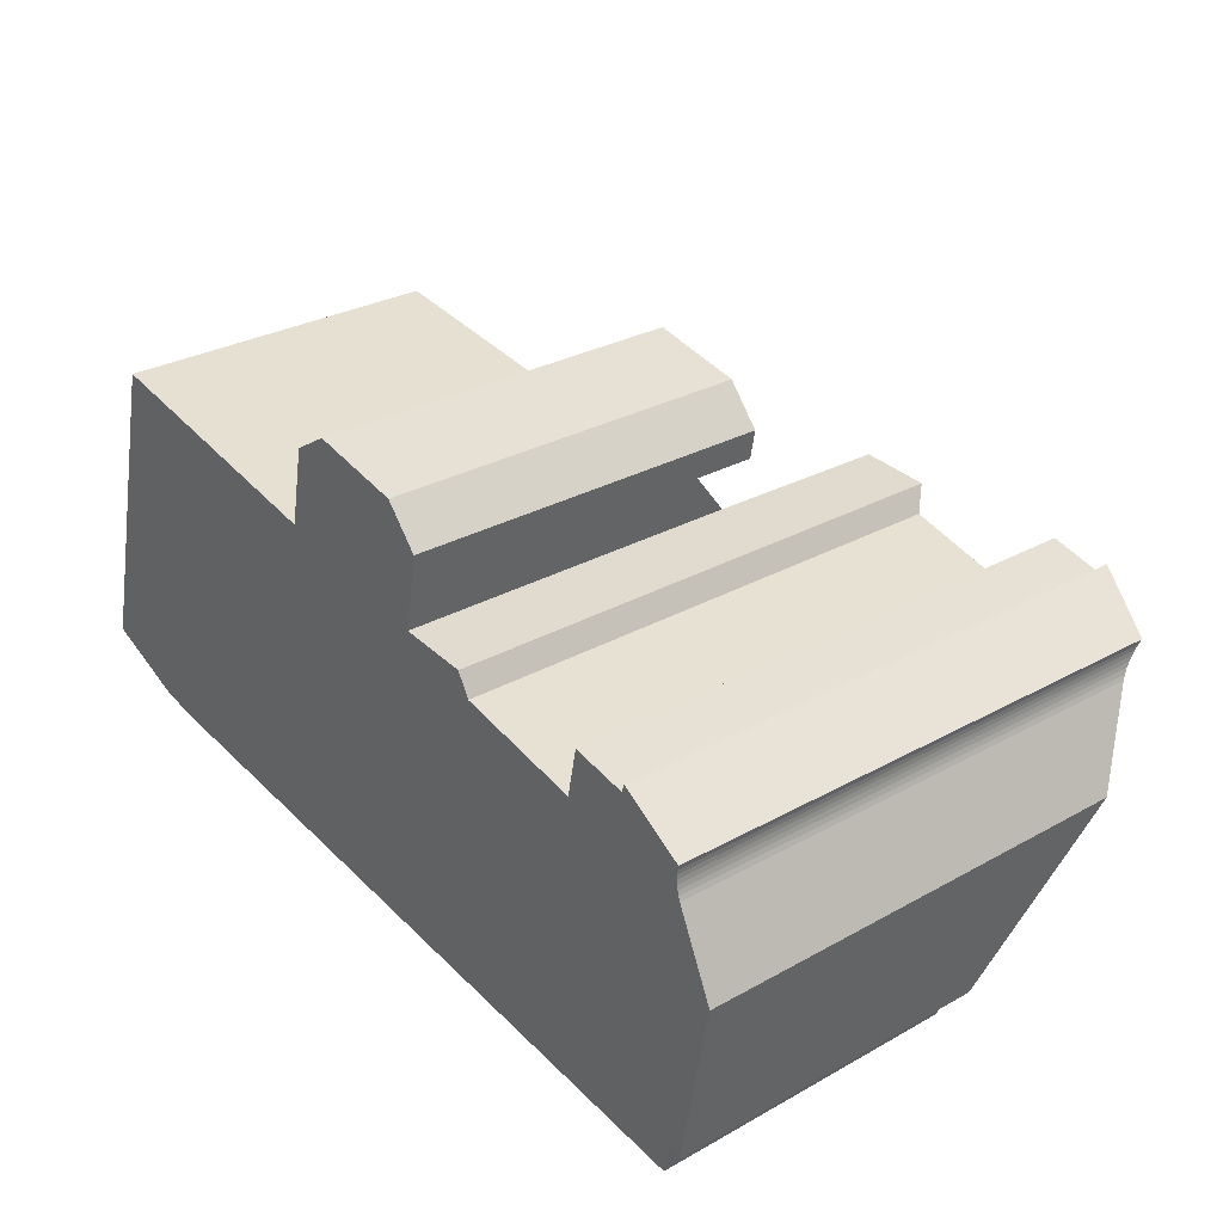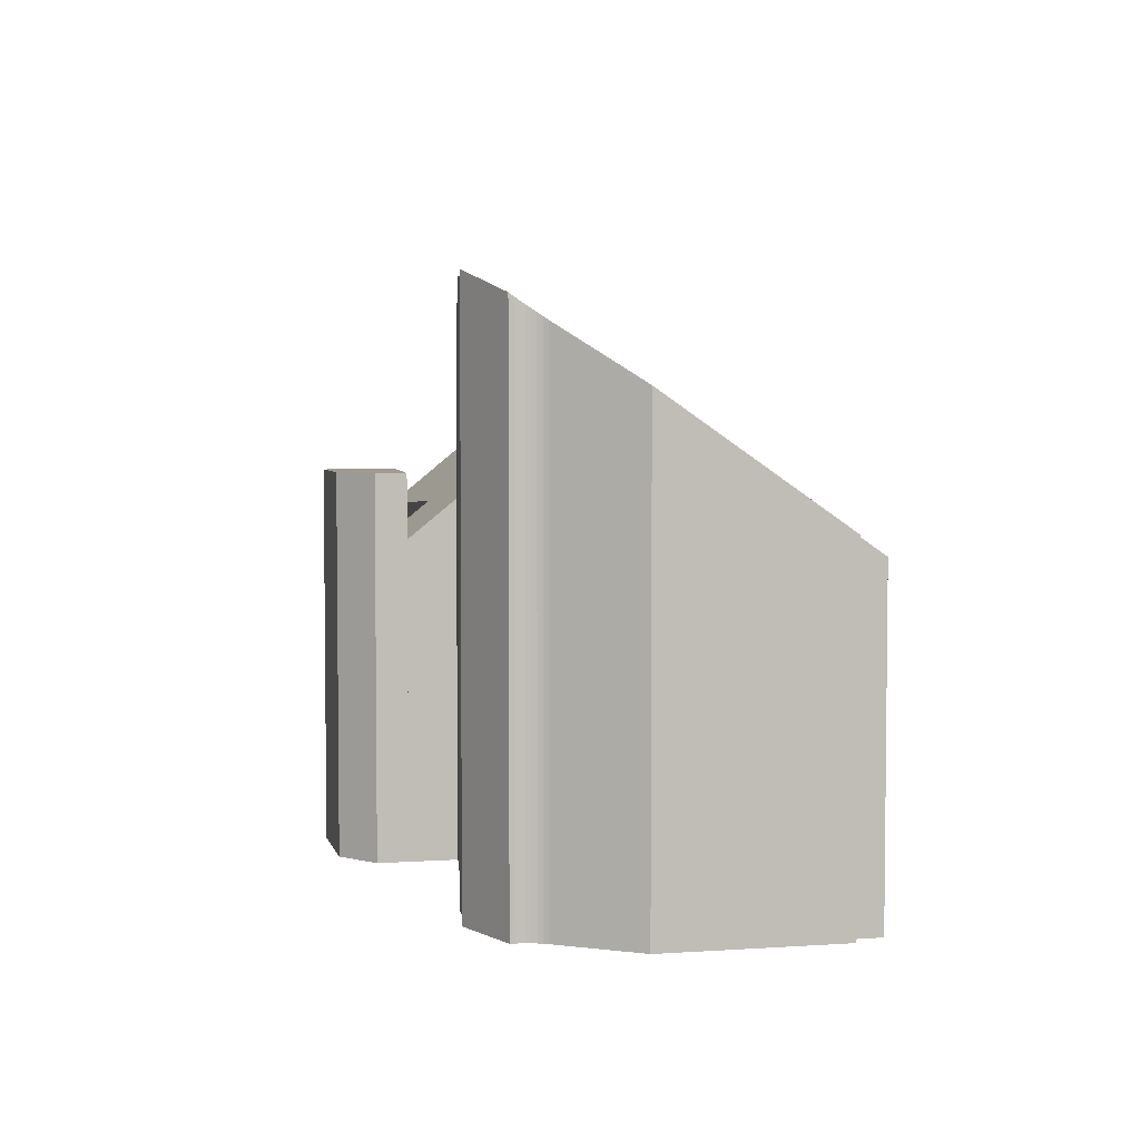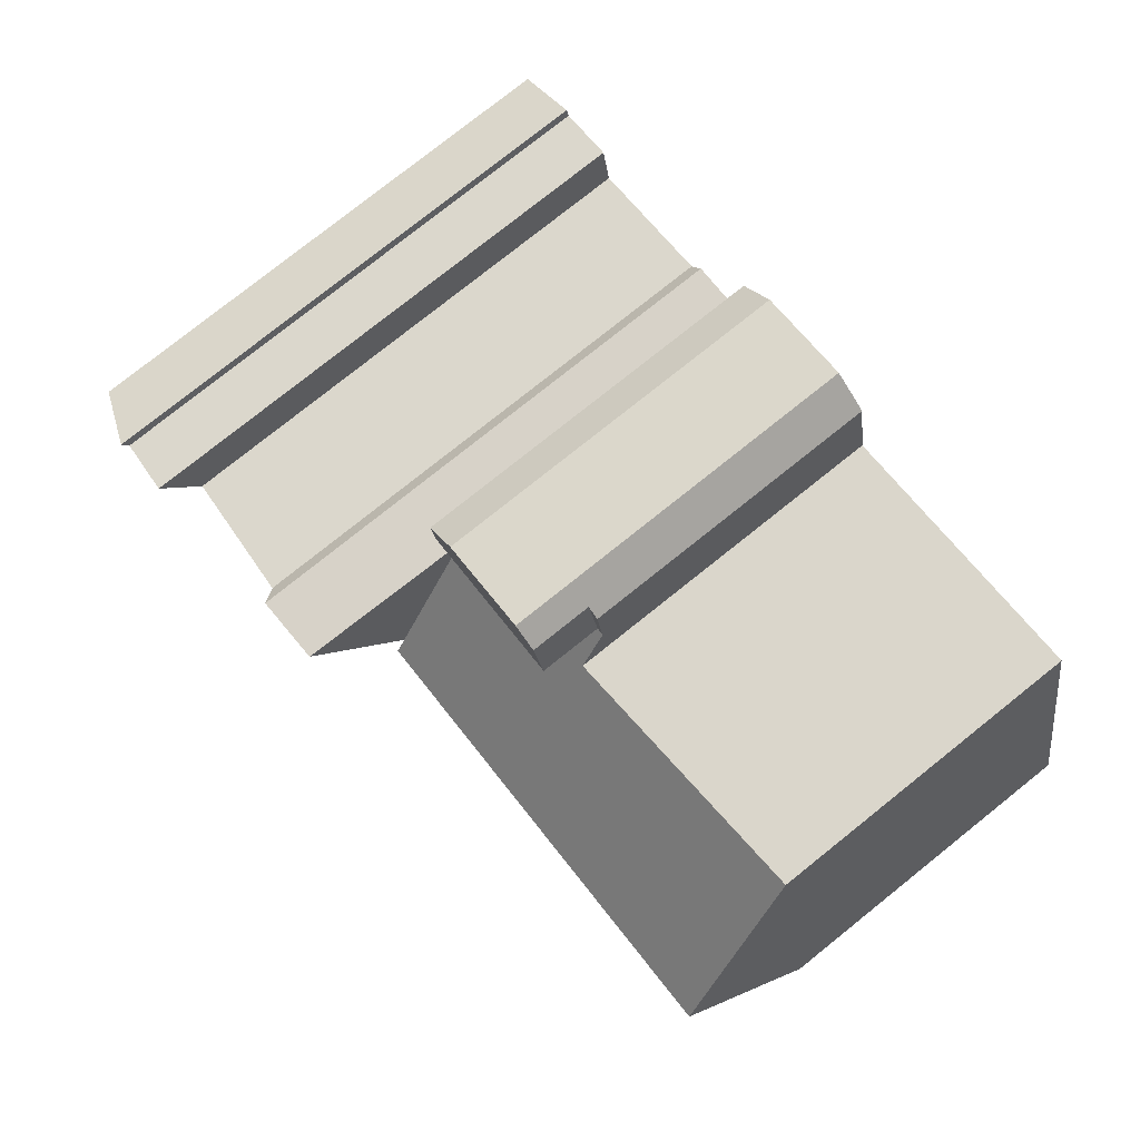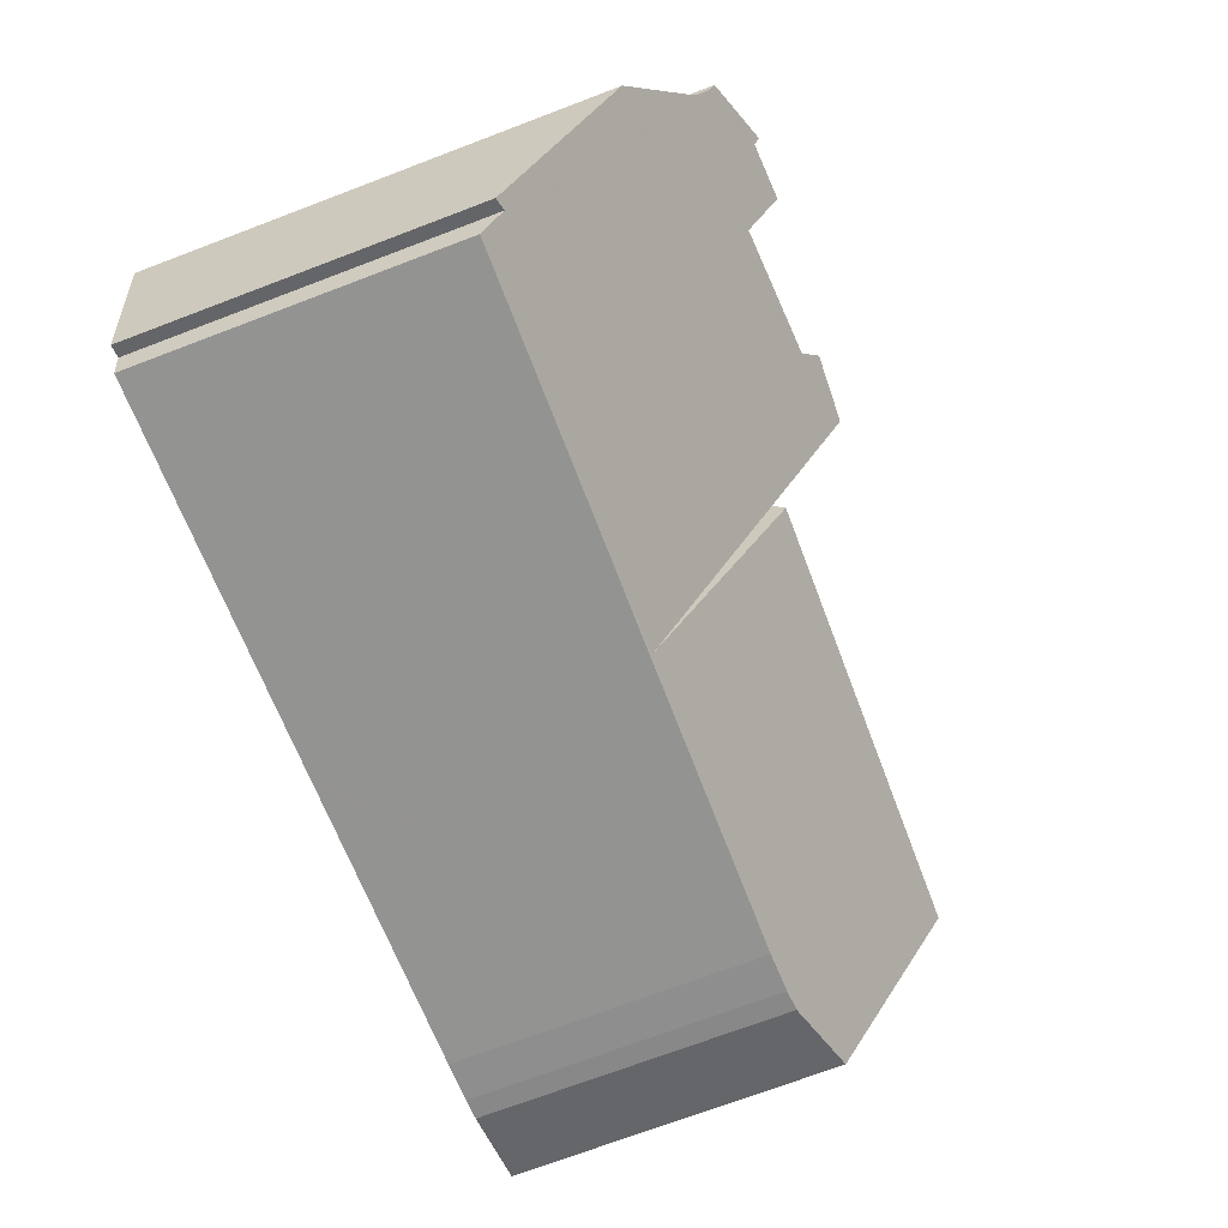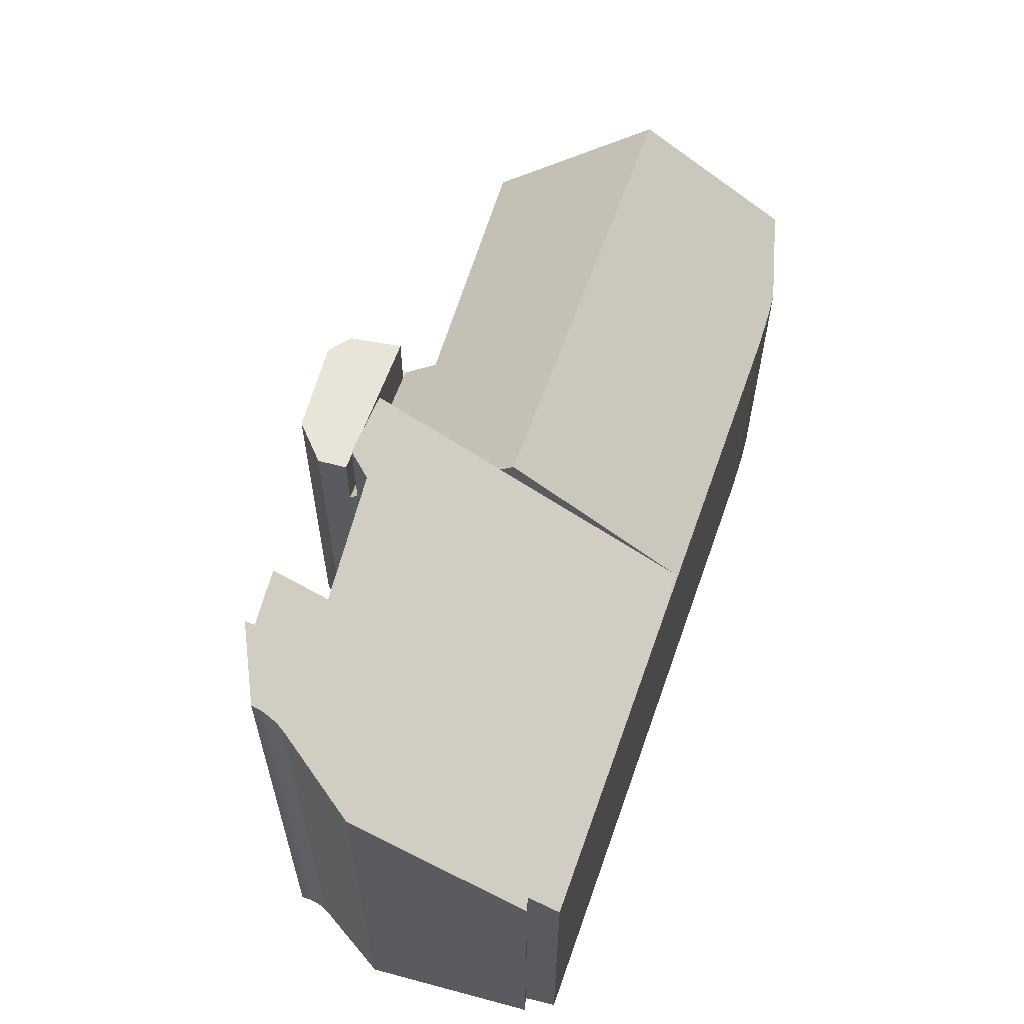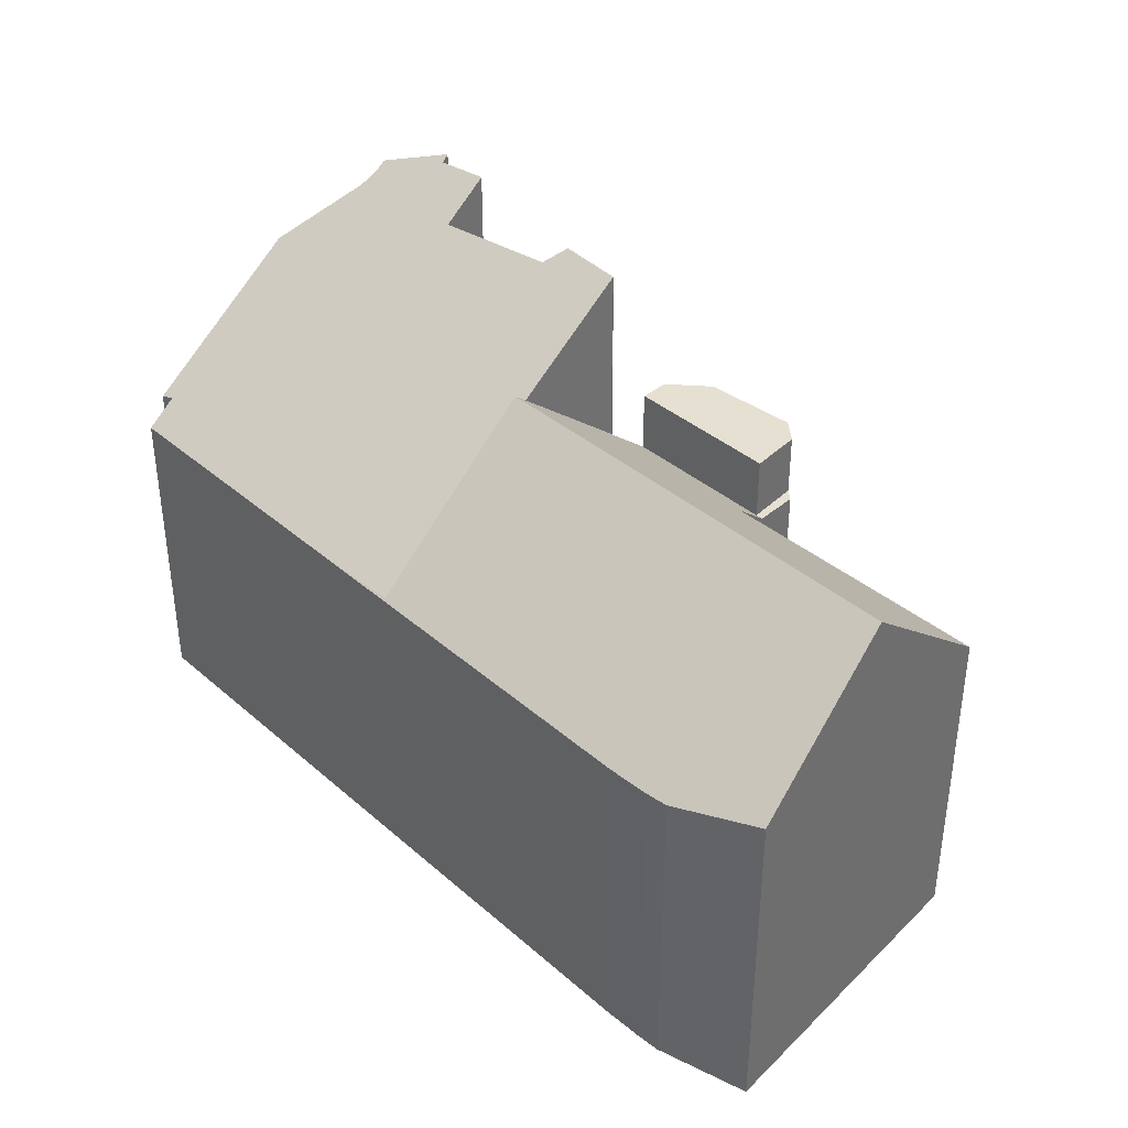
<metadata>
{"format":"obj","ext":"obj","renderer":"f3d","projection":"perspective","resolution":1024,"background":"white","views":[{"elev":29.6,"azim":50.7,"up":"+Z"},{"elev":4.2,"azim":88.0,"up":"+Y"},{"elev":79.2,"azim":-128.5,"up":"+Z"},{"elev":-72.4,"azim":110.7,"up":"+Z"},{"elev":60.4,"azim":115.7,"up":"+Y"},{"elev":37.6,"azim":-125.8,"up":"+Y"}]}
</metadata>
<code>
v  19.11 12.81 -3.322
v  19.12 12.89 -3.226
v  22.62 12.83 -3.715
v  13.16 18.79 4.792
v  20.45 18.79 3.948
v  18.99 12.81 -3.309
v  18.59 12.81 -3.264
v  11.28 12.79 -2.448
v  1.591 18.79 6.131
v  6.258 12.77 -1.887
v  4.498 12.81 -1.634
v  3.564 12.86 -1.457
v  0 13.71 8.392e-16
v  15.07 12.69 12.15
v  14.47 13.88 10.74
v  14.76 12.69 12.19
v  21.72 12.69 11.38
v  21.36 14.26 9.466
v  20.55 18.32 4.515
v  21.46 14.26 9.458
v  3.308 13.3 12.75
v  15.12 12.69 14.01
v  15.63 12.69 14.33
v  35.51 21.6 7.545
v  35.47 21.47 7.363
v  32.91 22.5 9.157
v  20.45 17.93 3.948
v  21.46 21.8 9.458
v  24.26 21.88 9.252
v  24.77 21.29 8.337
v  23.35 12.84 -3.796
v  30.1 20.97 7.259
v  28.51 12.85 -4.372
v  30.51 22.39 9.281
v  32.78 22.26 8.826
v  35.03 12.87 -5.1
v  35.45 21.34 7.178
v  35.45 21.21 6.992
v  35.46 21.09 6.807
v  35.48 20.95 6.61
v  35.53 20.82 6.417
v  35.6 20.7 6.229
v  35.68 20.58 6.048
v  35.3 13.77 -3.819
v  37.09 18.56 2.942
v  35.11 13.16 -4.689
v  35.8 13.67 -4.028
v  24.77 -5.105e-16 8.337
v  30.1 -4.445e-16 7.259
v  30.51 -5.683e-16 9.281
v  32.78 -5.404e-16 8.826
v  14.47 -6.579e-16 10.74
v  3.308 -7.807e-16 12.75
v  15.07 -7.44e-16 12.15
v  21.72 -6.968e-16 11.38
v  24.26 -5.665e-16 9.252
v  21.36 -5.796e-16 9.466
v  21.46 -5.791e-16 9.458
v  32.91 -5.607e-16 9.157
v  0 0 0
v  1.591 -3.754e-16 6.131
v  15.12 -8.579e-16 14.01
v  14.76 -7.462e-16 12.19
v  35.51 -4.62e-16 7.545
v  35.6 -3.814e-16 6.229
v  37.09 -1.801e-16 2.942
v  35.68 -3.703e-16 6.048
v  35.47 -4.509e-16 7.363
v  35.45 -4.395e-16 7.178
v  35.45 -4.281e-16 6.992
v  35.46 -4.168e-16 6.807
v  35.48 -4.047e-16 6.61
v  35.53 -3.929e-16 6.417
v  35.8 2.466e-16 -4.028
v  35.3 2.338e-16 -3.819
v  35.03 3.123e-16 -5.1
v  35.11 2.871e-16 -4.689
v  15.63 -8.773e-16 14.33
v  28.51 2.677e-16 -4.372
v  23.35 2.324e-16 -3.796
v  22.62 2.275e-16 -3.715
v  19.11 2.034e-16 -3.322
v  18.99 2.026e-16 -3.309
v  18.59 1.999e-16 -3.264
v  11.28 1.499e-16 -2.448
v  6.258 1.155e-16 -1.887
v  4.498 1.001e-16 -1.634
v  3.564 8.922e-17 -1.457
v  15.63 15.27 14.33
v  21.72 15.27 11.38
v  15.07 15.27 12.15
v  16.66 15.27 14.97
v  20.59 15.27 14.18
v  21.94 15.27 12.61
v  16.66 -9.165e-16 14.97
v  20.59 -8.685e-16 14.18
v  21.94 -7.724e-16 12.61
g defaultobject
f 1 2 3
f 2 4 5
f 4 2 1
f 4 1 6
f 4 6 7
f 4 7 8
f 4 8 9
f 9 8 10
f 9 10 11
f 9 11 12
f 9 12 13
f 14 15 16
f 15 14 17
f 15 17 4
f 4 17 18
f 4 18 5
f 5 18 19
f 19 18 20
f 15 9 21
f 9 15 4
f 22 14 16
f 14 22 23
f 24 25 26
f 27 3 2
f 3 27 19
f 3 19 28
f 3 28 29
f 3 29 30
f 3 30 31
f 31 30 32
f 31 32 33
f 33 32 34
f 33 34 35
f 33 35 36
f 36 35 26
f 36 26 37
f 37 26 25
f 36 37 38
f 36 38 39
f 36 39 40
f 36 40 41
f 36 41 42
f 36 42 43
f 36 43 44
f 44 43 45
f 36 44 46
f 44 45 47
f 27 5 19
f 5 27 2
f 20 28 19
f 48 32 30
f 32 48 49
f 50 35 34
f 35 50 51
f 21 52 15
f 52 21 53
f 54 17 14
f 17 54 55
f 28 56 29
f 56 28 18
f 56 18 57
f 56 57 58
f 32 50 34
f 50 32 49
f 35 59 26
f 59 35 51
f 13 21 9
f 21 13 60
f 21 60 53
f 53 60 61
f 52 16 15
f 16 52 22
f 22 52 62
f 62 52 63
f 59 24 26
f 24 59 64
f 65 43 42
f 43 65 45
f 45 65 66
f 66 65 67
f 56 30 29
f 30 56 48
f 64 25 24
f 25 64 68
f 68 37 25
f 37 68 69
f 69 38 37
f 38 69 70
f 70 39 38
f 39 70 71
f 71 40 39
f 40 71 72
f 72 41 40
f 41 72 73
f 73 42 41
f 42 73 65
f 66 47 45
f 47 66 74
f 75 46 44
f 46 75 36
f 36 75 76
f 76 75 77
f 78 14 23
f 14 78 54
f 17 57 18
f 57 17 55
f 47 75 44
f 75 47 74
f 76 33 36
f 33 76 31
f 31 76 79
f 31 79 3
f 3 79 1
f 1 79 6
f 6 79 7
f 7 79 8
f 8 79 80
f 8 80 81
f 8 81 82
f 8 82 10
f 10 82 83
f 10 83 84
f 10 84 85
f 10 85 86
f 10 87 11
f 87 10 86
f 11 88 12
f 88 11 87
f 12 60 13
f 60 12 88
f 62 23 22
f 23 62 78
f 61 52 53
f 52 61 60
f 52 60 88
f 52 88 87
f 52 87 86
f 63 78 62
f 78 63 54
f 54 63 52
f 54 52 55
f 55 52 86
f 55 86 85
f 55 85 57
f 57 85 84
f 57 84 58
f 58 84 56
f 56 84 48
f 48 84 49
f 49 84 83
f 49 83 82
f 49 82 81
f 49 51 50
f 51 49 81
f 51 81 80
f 51 64 59
f 64 51 80
f 64 80 79
f 64 79 68
f 68 79 69
f 69 79 70
f 70 79 71
f 71 79 72
f 72 79 73
f 73 79 65
f 65 79 67
f 67 79 66
f 66 79 75
f 75 79 76
f 75 76 77
f 74 66 75
f 89 90 91
f 90 89 92
f 90 92 93
f 90 93 94
f 95 93 92
f 93 95 96
f 96 94 93
f 94 96 97
f 97 90 94
f 90 97 55
f 55 91 90
f 91 55 54
f 54 89 91
f 89 54 78
f 78 92 89
f 92 78 95
f 96 55 97
f 55 96 54
f 54 96 95
f 54 95 78

</code>
